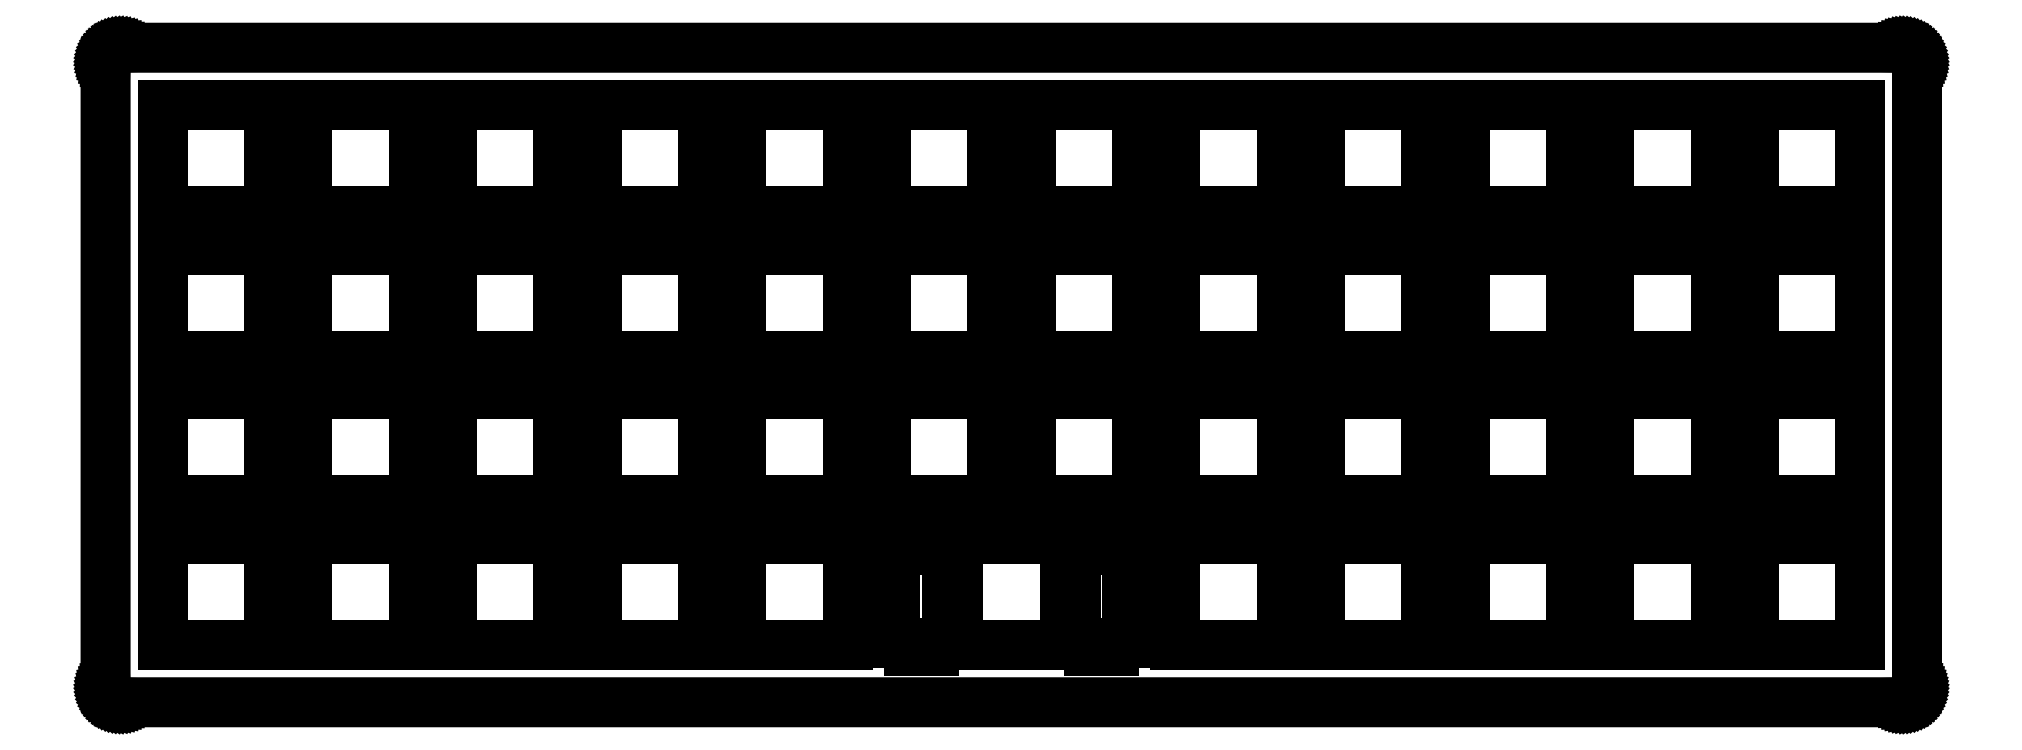
<metadata>
{"format":"dxf","ext":"dxf","renderer":"ezdxf+matplotlib","layout":"modelspace","background":"white","min_lineweight":24,"dpi":150}
</metadata>
<code>
0
SECTION
2
ENTITIES
0
LINE
8
0
10
236.7
20
86.28
30
0
11
236.9
21
86.28
31
0
0
LINE
8
0
10
236.9
20
86.28
30
0
11
237
21
86.26
31
0
0
LINE
8
0
10
237
20
86.26
30
0
11
237.2
21
86.23
31
0
0
LINE
8
0
10
237.2
20
86.23
30
0
11
237.3
21
86.18
31
0
0
LINE
8
0
10
237.3
20
86.18
30
0
11
237.5
21
86.13
31
0
0
LINE
8
0
10
237.5
20
86.13
30
0
11
237.6
21
86.06
31
0
0
LINE
8
0
10
237.6
20
86.06
30
0
11
237.7
21
85.99
31
0
0
LINE
8
0
10
237.7
20
85.99
30
0
11
237.9
21
85.9
31
0
0
LINE
8
0
10
237.9
20
85.9
30
0
11
238
21
85.8
31
0
0
LINE
8
0
10
238
20
85.8
30
0
11
238.1
21
85.7
31
0
0
LINE
8
0
10
238.1
20
85.7
30
0
11
238.2
21
85.58
31
0
0
LINE
8
0
10
238.2
20
85.58
30
0
11
238.3
21
85.46
31
0
0
LINE
8
0
10
238.3
20
85.46
30
0
11
238.4
21
85.33
31
0
0
LINE
8
0
10
238.4
20
85.33
30
0
11
238.5
21
85.19
31
0
0
LINE
8
0
10
238.5
20
85.19
30
0
11
238.5
21
85.05
31
0
0
LINE
8
0
10
238.5
20
85.05
30
0
11
238.6
21
84.9
31
0
0
LINE
8
0
10
238.6
20
84.9
30
0
11
238.6
21
84.75
31
0
0
LINE
8
0
10
238.6
20
84.75
30
0
11
238.7
21
84.59
31
0
0
LINE
8
0
10
238.7
20
84.59
30
0
11
238.7
21
84.44
31
0
0
LINE
8
0
10
238.7
20
84.44
30
0
11
238.7
21
84.28
31
0
0
LINE
8
0
10
238.7
20
84.28
30
0
11
238.7
21
2.079
31
0
0
LINE
8
0
10
238.7
20
2.079
30
0
11
238.7
21
1.924
31
0
0
LINE
8
0
10
238.7
20
1.924
30
0
11
238.7
21
1.768
31
0
0
LINE
8
0
10
238.7
20
1.768
30
0
11
238.6
21
1.614
31
0
0
LINE
8
0
10
238.6
20
1.614
30
0
11
238.6
21
1.462
31
0
0
LINE
8
0
10
238.6
20
1.462
30
0
11
238.5
21
1.315
31
0
0
LINE
8
0
10
238.5
20
1.315
30
0
11
238.5
21
1.173
31
0
0
LINE
8
0
10
238.5
20
1.173
30
0
11
238.4
21
1.036
31
0
0
LINE
8
0
10
238.4
20
1.036
30
0
11
238.3
21
0.9054
31
0
0
LINE
8
0
10
238.3
20
0.9054
30
0
11
238.2
21
0.7813
31
0
0
LINE
8
0
10
238.2
20
0.7813
30
0
11
238.1
21
0.6656
31
0
0
LINE
8
0
10
238.1
20
0.6656
30
0
11
238
21
0.5595
31
0
0
LINE
8
0
10
238
20
0.5595
30
0
11
237.9
21
0.4616
31
0
0
LINE
8
0
10
237.9
20
0.4616
30
0
11
237.7
21
0.3748
31
0
0
LINE
8
0
10
237.7
20
0.3748
30
0
11
237.6
21
0.2977
31
0
0
LINE
8
0
10
237.6
20
0.2977
30
0
11
237.5
21
0.2329
31
0
0
LINE
8
0
10
237.5
20
0.2329
30
0
11
237.3
21
0.1778
31
0
0
LINE
8
0
10
237.3
20
0.1778
30
0
11
237.2
21
0.135
31
0
0
LINE
8
0
10
237.2
20
0.135
30
0
11
237
21
0.1047
31
0
0
LINE
8
0
10
237
20
0.1047
30
0
11
236.9
21
0.08682
31
0
0
LINE
8
0
10
236.9
20
0.08682
30
0
11
236.7
21
0.0813
31
0
0
LINE
8
0
10
236.7
20
0.0813
30
0
11
2.095
21
0.07993
31
0
0
LINE
8
0
10
2.095
20
0.07993
30
0
11
1.938
21
0.08682
31
0
0
LINE
8
0
10
1.938
20
0.08682
30
0
11
1.782
21
0.1047
31
0
0
LINE
8
0
10
1.782
20
0.1047
30
0
11
1.627
21
0.135
31
0
0
LINE
8
0
10
1.627
20
0.135
30
0
11
1.476
21
0.1778
31
0
0
LINE
8
0
10
1.476
20
0.1778
30
0
11
1.328
21
0.2329
31
0
0
LINE
8
0
10
1.328
20
0.2329
30
0
11
1.186
21
0.2977
31
0
0
LINE
8
0
10
1.186
20
0.2977
30
0
11
1.05
21
0.3748
31
0
0
LINE
8
0
10
1.05
20
0.3748
30
0
11
0.9192
21
0.4616
31
0
0
LINE
8
0
10
0.9192
20
0.4616
30
0
11
0.7951
21
0.5595
31
0
0
LINE
8
0
10
0.7951
20
0.5595
30
0
11
0.6794
21
0.6656
31
0
0
LINE
8
0
10
0.6794
20
0.6656
30
0
11
0.5733
21
0.7813
31
0
0
LINE
8
0
10
0.5733
20
0.7813
30
0
11
0.4754
21
0.9054
31
0
0
LINE
8
0
10
0.4754
20
0.9054
30
0
11
0.3886
21
1.036
31
0
0
LINE
8
0
10
0.3886
20
1.036
30
0
11
0.3114
21
1.173
31
0
0
LINE
8
0
10
0.3114
20
1.173
30
0
11
0.2467
21
1.315
31
0
0
LINE
8
0
10
0.2467
20
1.315
30
0
11
0.1915
21
1.462
31
0
0
LINE
8
0
10
0.1915
20
1.462
30
0
11
0.1502
21
1.614
31
0
0
LINE
8
0
10
0.1502
20
1.614
30
0
11
0.1185
21
1.768
31
0
0
LINE
8
0
10
0.1185
20
1.768
30
0
11
0.1006
21
1.924
31
0
0
LINE
8
0
10
0.1006
20
1.924
30
0
11
0.09371
21
2.079
31
0
0
LINE
8
0
10
0.09371
20
2.079
30
0
11
0.09508
21
84.28
31
0
0
LINE
8
0
10
0.09508
20
84.28
30
0
11
0.1006
21
84.44
31
0
0
LINE
8
0
10
0.1006
20
84.44
30
0
11
0.1185
21
84.59
31
0
0
LINE
8
0
10
0.1185
20
84.59
30
0
11
0.1502
21
84.75
31
0
0
LINE
8
0
10
0.1502
20
84.75
30
0
11
0.1915
21
84.9
31
0
0
LINE
8
0
10
0.1915
20
84.9
30
0
11
0.2467
21
85.05
31
0
0
LINE
8
0
10
0.2467
20
85.05
30
0
11
0.3114
21
85.19
31
0
0
LINE
8
0
10
0.3114
20
85.19
30
0
11
0.3886
21
85.33
31
0
0
LINE
8
0
10
0.3886
20
85.33
30
0
11
0.4754
21
85.46
31
0
0
LINE
8
0
10
0.4754
20
85.46
30
0
11
0.5733
21
85.58
31
0
0
LINE
8
0
10
0.5733
20
85.58
30
0
11
0.6794
21
85.7
31
0
0
LINE
8
0
10
0.6794
20
85.7
30
0
11
0.7951
21
85.8
31
0
0
LINE
8
0
10
0.7951
20
85.8
30
0
11
0.9192
21
85.9
31
0
0
LINE
8
0
10
0.9192
20
85.9
30
0
11
1.05
21
85.99
31
0
0
LINE
8
0
10
1.05
20
85.99
30
0
11
1.186
21
86.06
31
0
0
LINE
8
0
10
1.186
20
86.06
30
0
11
1.328
21
86.13
31
0
0
LINE
8
0
10
1.328
20
86.13
30
0
11
1.476
21
86.18
31
0
0
LINE
8
0
10
1.476
20
86.18
30
0
11
1.627
21
86.23
31
0
0
LINE
8
0
10
1.627
20
86.23
30
0
11
1.782
21
86.26
31
0
0
LINE
8
0
10
1.782
20
86.26
30
0
11
1.938
21
86.28
31
0
0
LINE
8
0
10
1.938
20
86.28
30
0
11
2.095
21
86.28
31
0
0
LINE
8
0
10
2.095
20
86.28
30
0
11
236.7
21
86.28
31
0
0
LINE
8
0
10
112.4
20
21.61
30
0
11
112.4
21
16.91
31
0
0
LINE
8
0
10
112.4
20
16.91
30
0
11
110.9
21
16.91
31
0
0
LINE
8
0
10
110.9
20
16.91
30
0
11
110.9
21
20.14
31
0
0
LINE
8
0
10
110.9
20
20.14
30
0
11
109.1
21
20.14
31
0
0
LINE
8
0
10
109.1
20
20.14
30
0
11
109.1
21
21.05
31
0
0
LINE
8
0
10
109.1
20
21.05
30
0
11
105.8
21
21.05
31
0
0
LINE
8
0
10
105.8
20
21.05
30
0
11
105.8
21
20.14
31
0
0
LINE
8
0
10
105.8
20
20.14
30
0
11
104.1
21
20.14
31
0
0
LINE
8
0
10
104.1
20
20.14
30
0
11
104.1
21
16.91
31
0
0
LINE
8
0
10
104.1
20
16.91
30
0
11
103.3
21
16.91
31
0
0
LINE
8
0
10
103.3
20
16.91
30
0
11
103.3
21
14.11
31
0
0
LINE
8
0
10
103.3
20
14.11
30
0
11
104.1
21
14.11
31
0
0
LINE
8
0
10
104.1
20
14.11
30
0
11
104.1
21
7.836
31
0
0
LINE
8
0
10
104.1
20
7.836
30
0
11
105.8
21
7.836
31
0
0
LINE
8
0
10
105.8
20
7.836
30
0
11
105.8
21
6.856
31
0
0
LINE
8
0
10
105.8
20
6.856
30
0
11
109.1
21
6.856
31
0
0
LINE
8
0
10
109.1
20
6.856
30
0
11
109.1
21
7.836
31
0
0
LINE
8
0
10
109.1
20
7.836
30
0
11
110.9
21
7.836
31
0
0
LINE
8
0
10
110.9
20
7.836
30
0
11
110.9
21
12.31
31
0
0
LINE
8
0
10
110.9
20
12.31
30
0
11
112.4
21
12.31
31
0
0
LINE
8
0
10
112.4
20
12.31
30
0
11
112.4
21
7.605
31
0
0
LINE
8
0
10
112.4
20
7.605
30
0
11
126.4
21
7.605
31
0
0
LINE
8
0
10
126.4
20
7.605
30
0
11
126.4
21
12.31
31
0
0
LINE
8
0
10
126.4
20
12.31
30
0
11
127.9
21
12.31
31
0
0
LINE
8
0
10
127.9
20
12.31
30
0
11
127.9
21
7.836
31
0
0
LINE
8
0
10
127.9
20
7.836
30
0
11
129.6
21
7.836
31
0
0
LINE
8
0
10
129.6
20
7.836
30
0
11
129.6
21
6.856
31
0
0
LINE
8
0
10
129.6
20
6.856
30
0
11
132.9
21
6.856
31
0
0
LINE
8
0
10
132.9
20
6.856
30
0
11
132.9
21
7.836
31
0
0
LINE
8
0
10
132.9
20
7.836
30
0
11
134.7
21
7.836
31
0
0
LINE
8
0
10
134.7
20
7.836
30
0
11
134.7
21
14.11
31
0
0
LINE
8
0
10
134.7
20
14.11
30
0
11
135.5
21
14.11
31
0
0
LINE
8
0
10
135.5
20
14.11
30
0
11
135.5
21
16.91
31
0
0
LINE
8
0
10
135.5
20
16.91
30
0
11
134.7
21
16.91
31
0
0
LINE
8
0
10
134.7
20
16.91
30
0
11
134.7
21
20.14
31
0
0
LINE
8
0
10
134.7
20
20.14
30
0
11
132.9
21
20.14
31
0
0
LINE
8
0
10
132.9
20
20.14
30
0
11
132.9
21
21.05
31
0
0
LINE
8
0
10
132.9
20
21.05
30
0
11
129.6
21
21.05
31
0
0
LINE
8
0
10
129.6
20
21.05
30
0
11
129.6
21
20.14
31
0
0
LINE
8
0
10
129.6
20
20.14
30
0
11
127.9
21
20.14
31
0
0
LINE
8
0
10
127.9
20
20.14
30
0
11
127.9
21
16.91
31
0
0
LINE
8
0
10
127.9
20
16.91
30
0
11
126.4
21
16.91
31
0
0
LINE
8
0
10
126.4
20
16.91
30
0
11
126.4
21
21.61
31
0
0
LINE
8
0
10
126.4
20
21.61
30
0
11
112.4
21
21.61
31
0
0
LINE
8
0
10
7.619
20
21.61
30
0
11
21.62
21
21.61
31
0
0
LINE
8
0
10
21.62
20
21.61
30
0
11
21.62
21
7.604
31
0
0
LINE
8
0
10
21.62
20
7.604
30
0
11
7.619
21
7.604
31
0
0
LINE
8
0
10
7.619
20
7.604
30
0
11
7.619
21
21.61
31
0
0
LINE
8
0
10
26.67
20
21.61
30
0
11
40.67
21
21.61
31
0
0
LINE
8
0
10
40.67
20
21.61
30
0
11
40.67
21
7.604
31
0
0
LINE
8
0
10
40.67
20
7.604
30
0
11
26.67
21
7.604
31
0
0
LINE
8
0
10
26.67
20
7.604
30
0
11
26.67
21
21.61
31
0
0
LINE
8
0
10
45.72
20
21.61
30
0
11
59.72
21
21.61
31
0
0
LINE
8
0
10
59.72
20
21.61
30
0
11
59.72
21
7.604
31
0
0
LINE
8
0
10
59.72
20
7.604
30
0
11
45.72
21
7.604
31
0
0
LINE
8
0
10
45.72
20
7.604
30
0
11
45.72
21
21.61
31
0
0
LINE
8
0
10
64.77
20
21.61
30
0
11
78.77
21
21.61
31
0
0
LINE
8
0
10
78.77
20
21.61
30
0
11
78.77
21
7.604
31
0
0
LINE
8
0
10
78.77
20
7.604
30
0
11
64.77
21
7.604
31
0
0
LINE
8
0
10
64.77
20
7.604
30
0
11
64.77
21
21.61
31
0
0
LINE
8
0
10
83.82
20
21.61
30
0
11
97.82
21
21.61
31
0
0
LINE
8
0
10
97.82
20
21.61
30
0
11
97.82
21
7.604
31
0
0
LINE
8
0
10
97.82
20
7.604
30
0
11
83.82
21
7.604
31
0
0
LINE
8
0
10
83.82
20
7.604
30
0
11
83.82
21
21.61
31
0
0
LINE
8
0
10
141
20
21.61
30
0
11
155
21
21.61
31
0
0
LINE
8
0
10
155
20
21.61
30
0
11
155
21
7.604
31
0
0
LINE
8
0
10
155
20
7.604
30
0
11
141
21
7.604
31
0
0
LINE
8
0
10
141
20
7.604
30
0
11
141
21
21.61
31
0
0
LINE
8
0
10
160
20
21.61
30
0
11
174
21
21.61
31
0
0
LINE
8
0
10
174
20
21.61
30
0
11
174
21
7.604
31
0
0
LINE
8
0
10
174
20
7.604
30
0
11
160
21
7.604
31
0
0
LINE
8
0
10
160
20
7.604
30
0
11
160
21
21.61
31
0
0
LINE
8
0
10
179.1
20
21.61
30
0
11
193.1
21
21.61
31
0
0
LINE
8
0
10
193.1
20
21.61
30
0
11
193.1
21
7.604
31
0
0
LINE
8
0
10
193.1
20
7.604
30
0
11
179.1
21
7.604
31
0
0
LINE
8
0
10
179.1
20
7.604
30
0
11
179.1
21
21.61
31
0
0
LINE
8
0
10
198.1
20
21.61
30
0
11
212.1
21
21.61
31
0
0
LINE
8
0
10
212.1
20
21.61
30
0
11
212.1
21
7.604
31
0
0
LINE
8
0
10
212.1
20
7.604
30
0
11
198.1
21
7.604
31
0
0
LINE
8
0
10
198.1
20
7.604
30
0
11
198.1
21
21.61
31
0
0
LINE
8
0
10
217.2
20
21.61
30
0
11
231.2
21
21.61
31
0
0
LINE
8
0
10
231.2
20
21.61
30
0
11
231.2
21
7.604
31
0
0
LINE
8
0
10
231.2
20
7.604
30
0
11
217.2
21
7.604
31
0
0
LINE
8
0
10
217.2
20
7.604
30
0
11
217.2
21
21.61
31
0
0
LINE
8
0
10
7.619
20
40.66
30
0
11
21.62
21
40.66
31
0
0
LINE
8
0
10
21.62
20
40.66
30
0
11
21.62
21
26.65
31
0
0
LINE
8
0
10
21.62
20
26.65
30
0
11
7.619
21
26.65
31
0
0
LINE
8
0
10
7.619
20
26.65
30
0
11
7.619
21
40.66
31
0
0
LINE
8
0
10
26.67
20
40.66
30
0
11
40.67
21
40.66
31
0
0
LINE
8
0
10
40.67
20
40.66
30
0
11
40.67
21
26.65
31
0
0
LINE
8
0
10
40.67
20
26.65
30
0
11
26.67
21
26.65
31
0
0
LINE
8
0
10
26.67
20
26.65
30
0
11
26.67
21
40.66
31
0
0
LINE
8
0
10
45.72
20
40.66
30
0
11
59.72
21
40.66
31
0
0
LINE
8
0
10
59.72
20
40.66
30
0
11
59.72
21
26.65
31
0
0
LINE
8
0
10
59.72
20
26.65
30
0
11
45.72
21
26.65
31
0
0
LINE
8
0
10
45.72
20
26.65
30
0
11
45.72
21
40.66
31
0
0
LINE
8
0
10
64.77
20
40.66
30
0
11
78.77
21
40.66
31
0
0
LINE
8
0
10
78.77
20
40.66
30
0
11
78.77
21
26.65
31
0
0
LINE
8
0
10
78.77
20
26.65
30
0
11
64.77
21
26.65
31
0
0
LINE
8
0
10
64.77
20
26.65
30
0
11
64.77
21
40.66
31
0
0
LINE
8
0
10
83.82
20
40.66
30
0
11
97.82
21
40.66
31
0
0
LINE
8
0
10
97.82
20
40.66
30
0
11
97.82
21
26.65
31
0
0
LINE
8
0
10
97.82
20
26.65
30
0
11
83.82
21
26.65
31
0
0
LINE
8
0
10
83.82
20
26.65
30
0
11
83.82
21
40.66
31
0
0
LINE
8
0
10
102.9
20
40.66
30
0
11
116.9
21
40.66
31
0
0
LINE
8
0
10
116.9
20
40.66
30
0
11
116.9
21
26.65
31
0
0
LINE
8
0
10
116.9
20
26.65
30
0
11
102.9
21
26.65
31
0
0
LINE
8
0
10
102.9
20
26.65
30
0
11
102.9
21
40.66
31
0
0
LINE
8
0
10
121.9
20
40.66
30
0
11
135.9
21
40.66
31
0
0
LINE
8
0
10
135.9
20
40.66
30
0
11
135.9
21
26.65
31
0
0
LINE
8
0
10
135.9
20
26.65
30
0
11
121.9
21
26.65
31
0
0
LINE
8
0
10
121.9
20
26.65
30
0
11
121.9
21
40.66
31
0
0
LINE
8
0
10
141
20
40.66
30
0
11
155
21
40.66
31
0
0
LINE
8
0
10
155
20
40.66
30
0
11
155
21
26.65
31
0
0
LINE
8
0
10
155
20
26.65
30
0
11
141
21
26.65
31
0
0
LINE
8
0
10
141
20
26.65
30
0
11
141
21
40.66
31
0
0
LINE
8
0
10
160
20
40.66
30
0
11
174
21
40.66
31
0
0
LINE
8
0
10
174
20
40.66
30
0
11
174
21
26.65
31
0
0
LINE
8
0
10
174
20
26.65
30
0
11
160
21
26.65
31
0
0
LINE
8
0
10
160
20
26.65
30
0
11
160
21
40.66
31
0
0
LINE
8
0
10
179.1
20
40.66
30
0
11
193.1
21
40.66
31
0
0
LINE
8
0
10
193.1
20
40.66
30
0
11
193.1
21
26.65
31
0
0
LINE
8
0
10
193.1
20
26.65
30
0
11
179.1
21
26.65
31
0
0
LINE
8
0
10
179.1
20
26.65
30
0
11
179.1
21
40.66
31
0
0
LINE
8
0
10
198.1
20
40.66
30
0
11
212.1
21
40.66
31
0
0
LINE
8
0
10
212.1
20
40.66
30
0
11
212.1
21
26.65
31
0
0
LINE
8
0
10
212.1
20
26.65
30
0
11
198.1
21
26.65
31
0
0
LINE
8
0
10
198.1
20
26.65
30
0
11
198.1
21
40.66
31
0
0
LINE
8
0
10
217.2
20
40.66
30
0
11
231.2
21
40.66
31
0
0
LINE
8
0
10
231.2
20
40.66
30
0
11
231.2
21
26.65
31
0
0
LINE
8
0
10
231.2
20
26.65
30
0
11
217.2
21
26.65
31
0
0
LINE
8
0
10
217.2
20
26.65
30
0
11
217.2
21
40.66
31
0
0
LINE
8
0
10
7.619
20
59.71
30
0
11
21.62
21
59.71
31
0
0
LINE
8
0
10
21.62
20
59.71
30
0
11
21.62
21
45.7
31
0
0
LINE
8
0
10
21.62
20
45.7
30
0
11
7.619
21
45.7
31
0
0
LINE
8
0
10
7.619
20
45.7
30
0
11
7.619
21
59.71
31
0
0
LINE
8
0
10
26.67
20
59.71
30
0
11
40.67
21
59.71
31
0
0
LINE
8
0
10
40.67
20
59.71
30
0
11
40.67
21
45.7
31
0
0
LINE
8
0
10
40.67
20
45.7
30
0
11
26.67
21
45.7
31
0
0
LINE
8
0
10
26.67
20
45.7
30
0
11
26.67
21
59.71
31
0
0
LINE
8
0
10
45.72
20
59.71
30
0
11
59.72
21
59.71
31
0
0
LINE
8
0
10
59.72
20
59.71
30
0
11
59.72
21
45.7
31
0
0
LINE
8
0
10
59.72
20
45.7
30
0
11
45.72
21
45.7
31
0
0
LINE
8
0
10
45.72
20
45.7
30
0
11
45.72
21
59.71
31
0
0
LINE
8
0
10
64.77
20
59.71
30
0
11
78.77
21
59.71
31
0
0
LINE
8
0
10
78.77
20
59.71
30
0
11
78.77
21
45.7
31
0
0
LINE
8
0
10
78.77
20
45.7
30
0
11
64.77
21
45.7
31
0
0
LINE
8
0
10
64.77
20
45.7
30
0
11
64.77
21
59.71
31
0
0
LINE
8
0
10
83.82
20
59.71
30
0
11
97.82
21
59.71
31
0
0
LINE
8
0
10
97.82
20
59.71
30
0
11
97.82
21
45.7
31
0
0
LINE
8
0
10
97.82
20
45.7
30
0
11
83.82
21
45.7
31
0
0
LINE
8
0
10
83.82
20
45.7
30
0
11
83.82
21
59.71
31
0
0
LINE
8
0
10
102.9
20
59.71
30
0
11
116.9
21
59.71
31
0
0
LINE
8
0
10
116.9
20
59.71
30
0
11
116.9
21
45.7
31
0
0
LINE
8
0
10
116.9
20
45.7
30
0
11
102.9
21
45.7
31
0
0
LINE
8
0
10
102.9
20
45.7
30
0
11
102.9
21
59.71
31
0
0
LINE
8
0
10
121.9
20
59.71
30
0
11
135.9
21
59.71
31
0
0
LINE
8
0
10
135.9
20
59.71
30
0
11
135.9
21
45.7
31
0
0
LINE
8
0
10
135.9
20
45.7
30
0
11
121.9
21
45.7
31
0
0
LINE
8
0
10
121.9
20
45.7
30
0
11
121.9
21
59.71
31
0
0
LINE
8
0
10
141
20
59.71
30
0
11
155
21
59.71
31
0
0
LINE
8
0
10
155
20
59.71
30
0
11
155
21
45.7
31
0
0
LINE
8
0
10
155
20
45.7
30
0
11
141
21
45.7
31
0
0
LINE
8
0
10
141
20
45.7
30
0
11
141
21
59.71
31
0
0
LINE
8
0
10
160
20
59.71
30
0
11
174
21
59.71
31
0
0
LINE
8
0
10
174
20
59.71
30
0
11
174
21
45.7
31
0
0
LINE
8
0
10
174
20
45.7
30
0
11
160
21
45.7
31
0
0
LINE
8
0
10
160
20
45.7
30
0
11
160
21
59.71
31
0
0
LINE
8
0
10
179.1
20
59.71
30
0
11
193.1
21
59.71
31
0
0
LINE
8
0
10
193.1
20
59.71
30
0
11
193.1
21
45.7
31
0
0
LINE
8
0
10
193.1
20
45.7
30
0
11
179.1
21
45.7
31
0
0
LINE
8
0
10
179.1
20
45.7
30
0
11
179.1
21
59.71
31
0
0
LINE
8
0
10
198.1
20
59.71
30
0
11
212.1
21
59.71
31
0
0
LINE
8
0
10
212.1
20
59.71
30
0
11
212.1
21
45.7
31
0
0
LINE
8
0
10
212.1
20
45.7
30
0
11
198.1
21
45.7
31
0
0
LINE
8
0
10
198.1
20
45.7
30
0
11
198.1
21
59.71
31
0
0
LINE
8
0
10
217.2
20
59.71
30
0
11
231.2
21
59.71
31
0
0
LINE
8
0
10
231.2
20
59.71
30
0
11
231.2
21
45.7
31
0
0
LINE
8
0
10
231.2
20
45.7
30
0
11
217.2
21
45.7
31
0
0
LINE
8
0
10
217.2
20
45.7
30
0
11
217.2
21
59.71
31
0
0
LINE
8
0
10
7.619
20
78.76
30
0
11
21.62
21
78.76
31
0
0
LINE
8
0
10
21.62
20
78.76
30
0
11
21.62
21
64.75
31
0
0
LINE
8
0
10
21.62
20
64.75
30
0
11
7.619
21
64.75
31
0
0
LINE
8
0
10
7.619
20
64.75
30
0
11
7.619
21
78.76
31
0
0
LINE
8
0
10
26.67
20
78.76
30
0
11
40.67
21
78.76
31
0
0
LINE
8
0
10
40.67
20
78.76
30
0
11
40.67
21
64.75
31
0
0
LINE
8
0
10
40.67
20
64.75
30
0
11
26.67
21
64.75
31
0
0
LINE
8
0
10
26.67
20
64.75
30
0
11
26.67
21
78.76
31
0
0
LINE
8
0
10
45.72
20
78.76
30
0
11
59.72
21
78.76
31
0
0
LINE
8
0
10
59.72
20
78.76
30
0
11
59.72
21
64.75
31
0
0
LINE
8
0
10
59.72
20
64.75
30
0
11
45.72
21
64.75
31
0
0
LINE
8
0
10
45.72
20
64.75
30
0
11
45.72
21
78.76
31
0
0
LINE
8
0
10
64.77
20
78.76
30
0
11
78.77
21
78.76
31
0
0
LINE
8
0
10
78.77
20
78.76
30
0
11
78.77
21
64.75
31
0
0
LINE
8
0
10
78.77
20
64.75
30
0
11
64.77
21
64.75
31
0
0
LINE
8
0
10
64.77
20
64.75
30
0
11
64.77
21
78.76
31
0
0
LINE
8
0
10
83.82
20
78.76
30
0
11
97.82
21
78.76
31
0
0
LINE
8
0
10
97.82
20
78.76
30
0
11
97.82
21
64.75
31
0
0
LINE
8
0
10
97.82
20
64.75
30
0
11
83.82
21
64.75
31
0
0
LINE
8
0
10
83.82
20
64.75
30
0
11
83.82
21
78.76
31
0
0
LINE
8
0
10
102.9
20
78.76
30
0
11
116.9
21
78.76
31
0
0
LINE
8
0
10
116.9
20
78.76
30
0
11
116.9
21
64.75
31
0
0
LINE
8
0
10
116.9
20
64.75
30
0
11
102.9
21
64.75
31
0
0
LINE
8
0
10
102.9
20
64.75
30
0
11
102.9
21
78.76
31
0
0
LINE
8
0
10
121.9
20
78.76
30
0
11
135.9
21
78.76
31
0
0
LINE
8
0
10
135.9
20
78.76
30
0
11
135.9
21
64.75
31
0
0
LINE
8
0
10
135.9
20
64.75
30
0
11
121.9
21
64.75
31
0
0
LINE
8
0
10
121.9
20
64.75
30
0
11
121.9
21
78.76
31
0
0
LINE
8
0
10
141
20
78.76
30
0
11
155
21
78.76
31
0
0
LINE
8
0
10
155
20
78.76
30
0
11
155
21
64.75
31
0
0
LINE
8
0
10
155
20
64.75
30
0
11
141
21
64.75
31
0
0
LINE
8
0
10
141
20
64.75
30
0
11
141
21
78.76
31
0
0
LINE
8
0
10
160
20
78.76
30
0
11
174
21
78.76
31
0
0
LINE
8
0
10
174
20
78.76
30
0
11
174
21
64.75
31
0
0
LINE
8
0
10
174
20
64.75
30
0
11
160
21
64.75
31
0
0
LINE
8
0
10
160
20
64.75
30
0
11
160
21
78.76
31
0
0
LINE
8
0
10
179.1
20
78.76
30
0
11
193.1
21
78.76
31
0
0
LINE
8
0
10
193.1
20
78.76
30
0
11
193.1
21
64.75
31
0
0
LINE
8
0
10
193.1
20
64.75
30
0
11
179.1
21
64.75
31
0
0
LINE
8
0
10
179.1
20
64.75
30
0
11
179.1
21
78.76
31
0
0
LINE
8
0
10
198.1
20
78.76
30
0
11
212.1
21
78.76
31
0
0
LINE
8
0
10
212.1
20
78.76
30
0
11
212.1
21
64.75
31
0
0
LINE
8
0
10
212.1
20
64.75
30
0
11
198.1
21
64.75
31
0
0
LINE
8
0
10
198.1
20
64.75
30
0
11
198.1
21
78.76
31
0
0
LINE
8
0
10
217.2
20
78.76
30
0
11
231.2
21
78.76
31
0
0
LINE
8
0
10
231.2
20
78.76
30
0
11
231.2
21
64.75
31
0
0
LINE
8
0
10
231.2
20
64.75
30
0
11
217.2
21
64.75
31
0
0
LINE
8
0
10
217.2
20
64.75
30
0
11
217.2
21
78.76
31
0
0
ENDSEC
0
EOF

</code>
